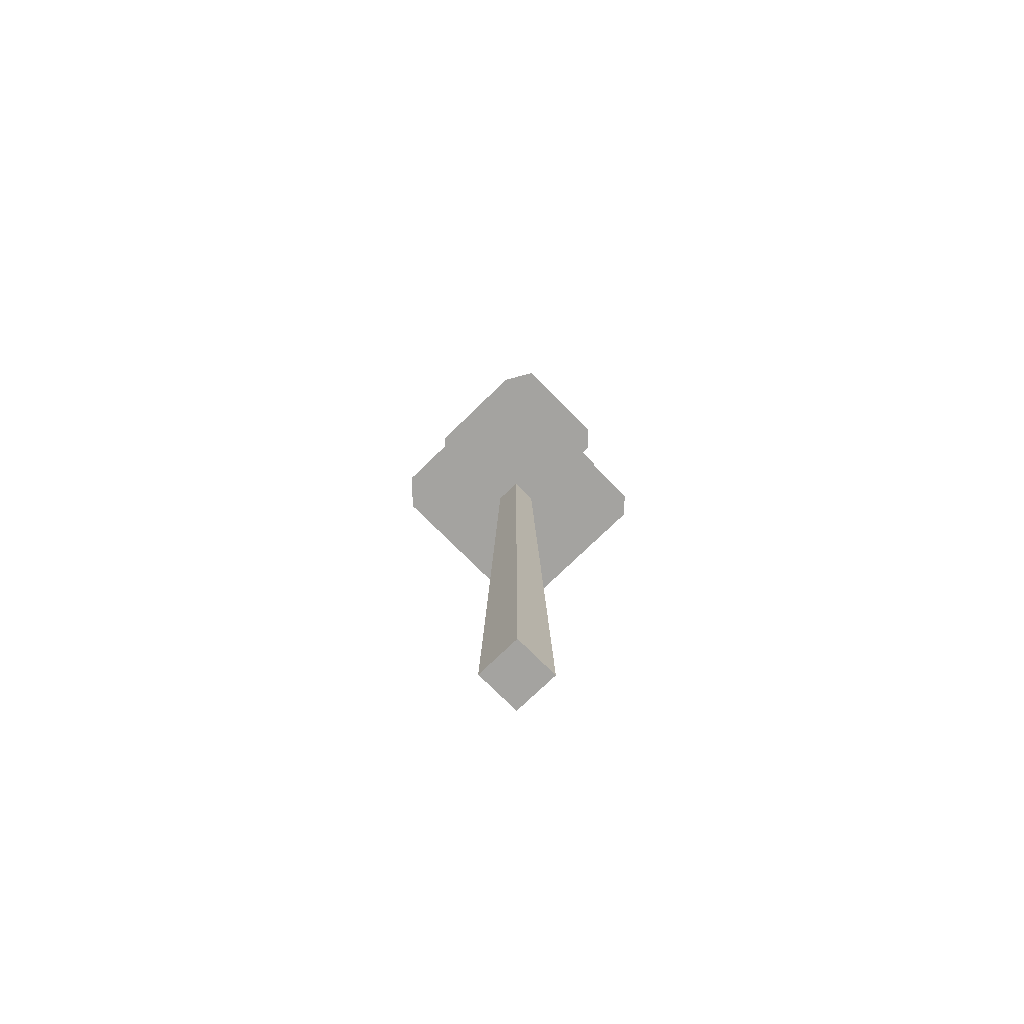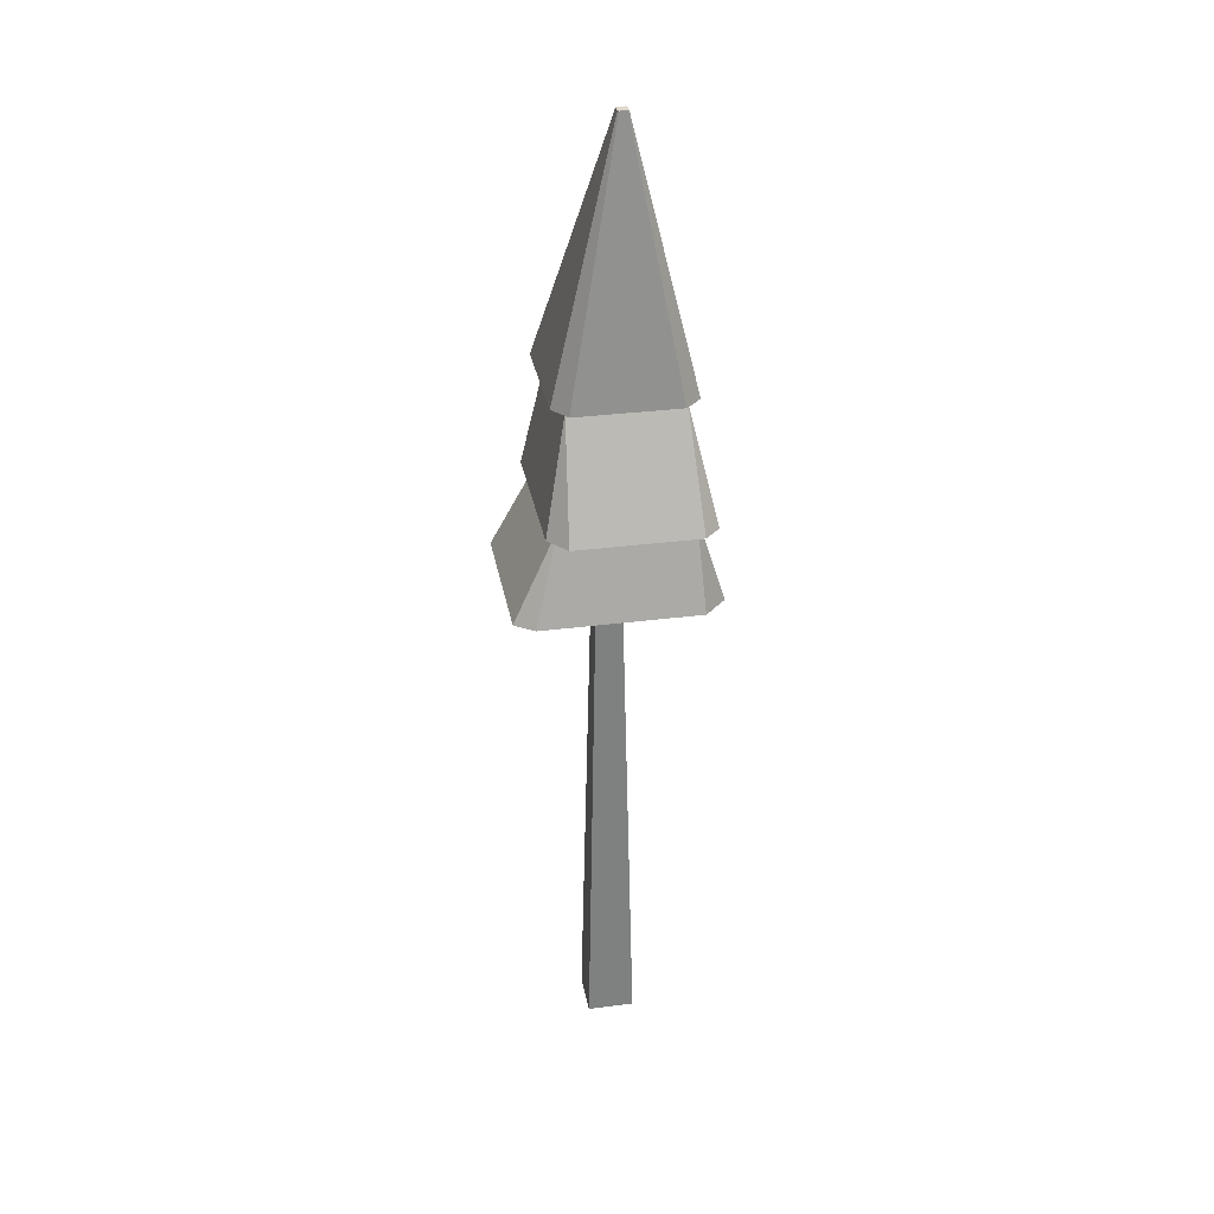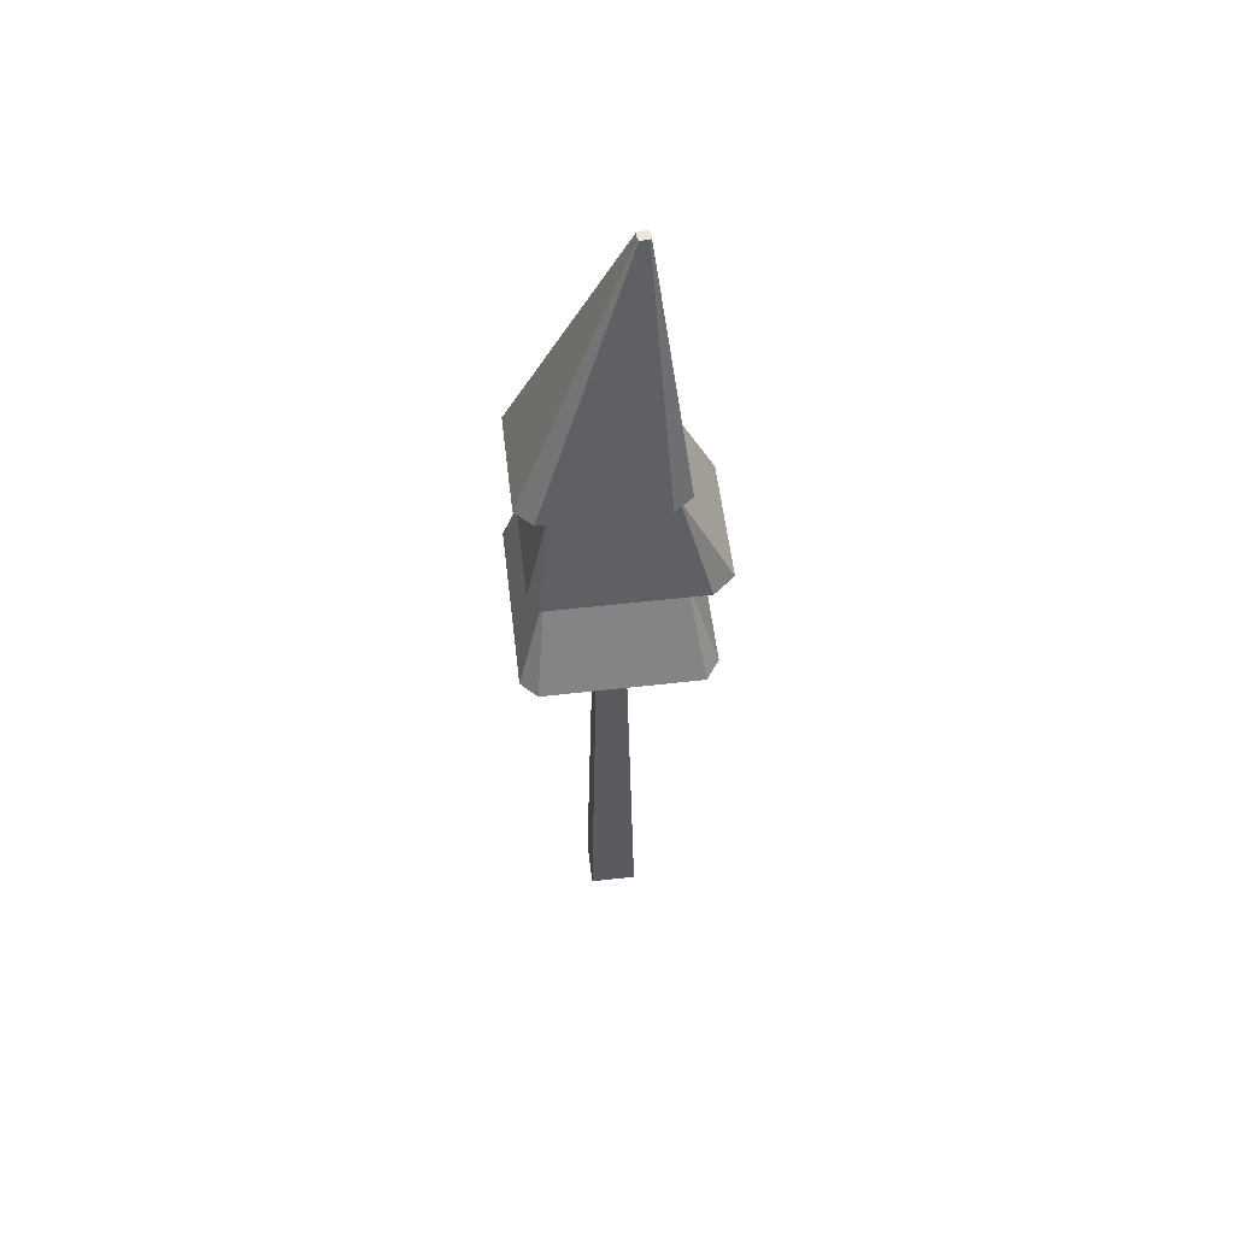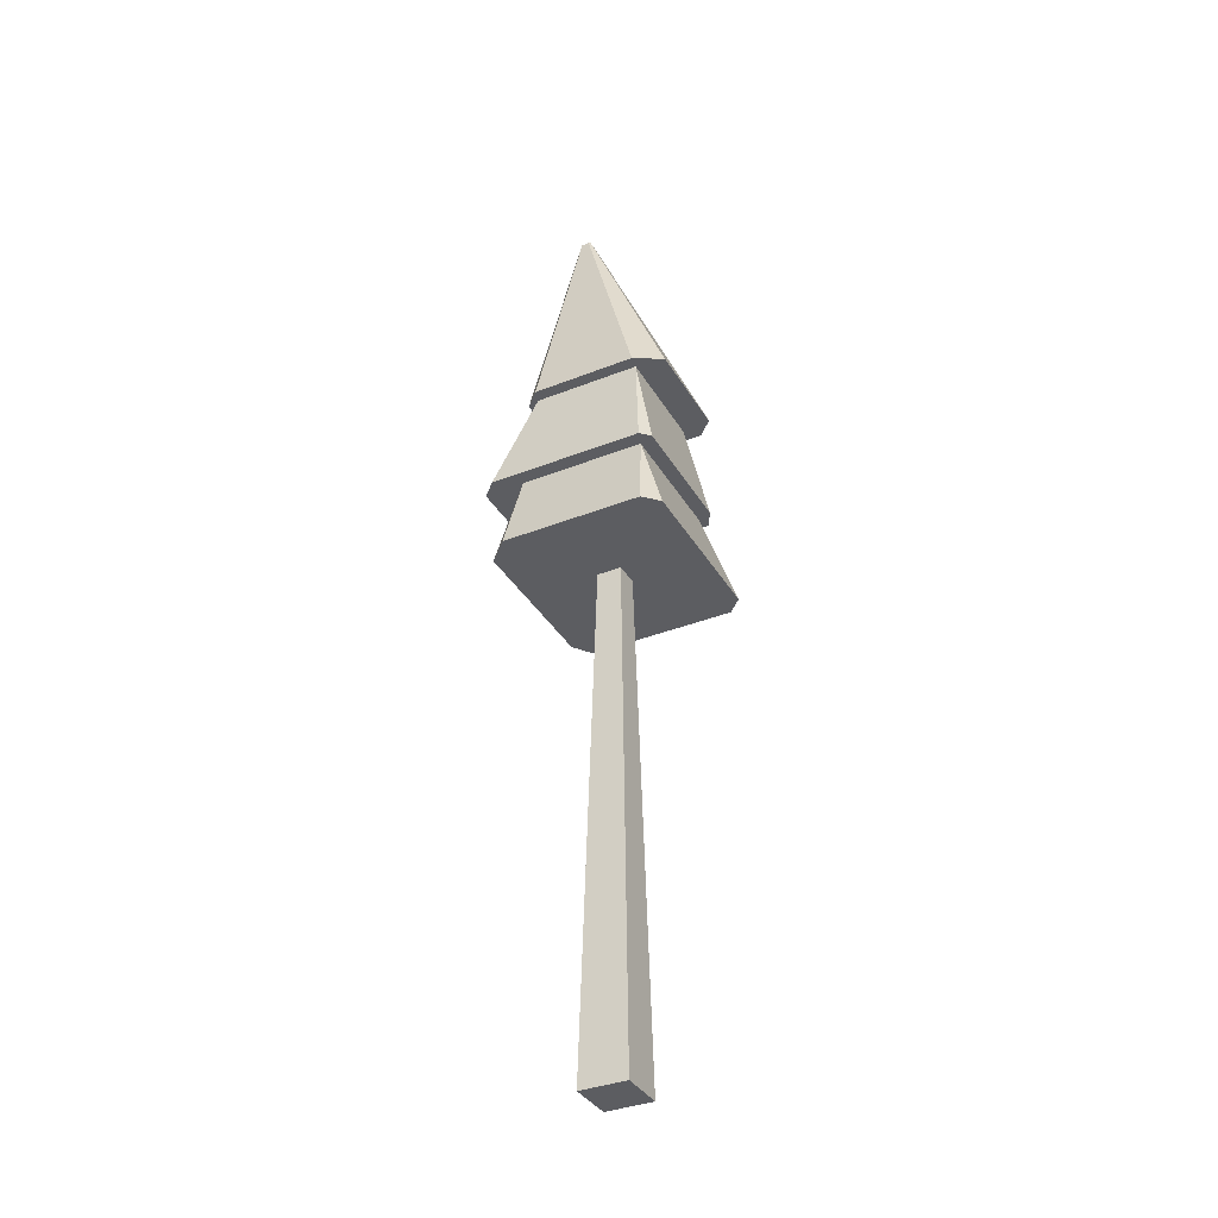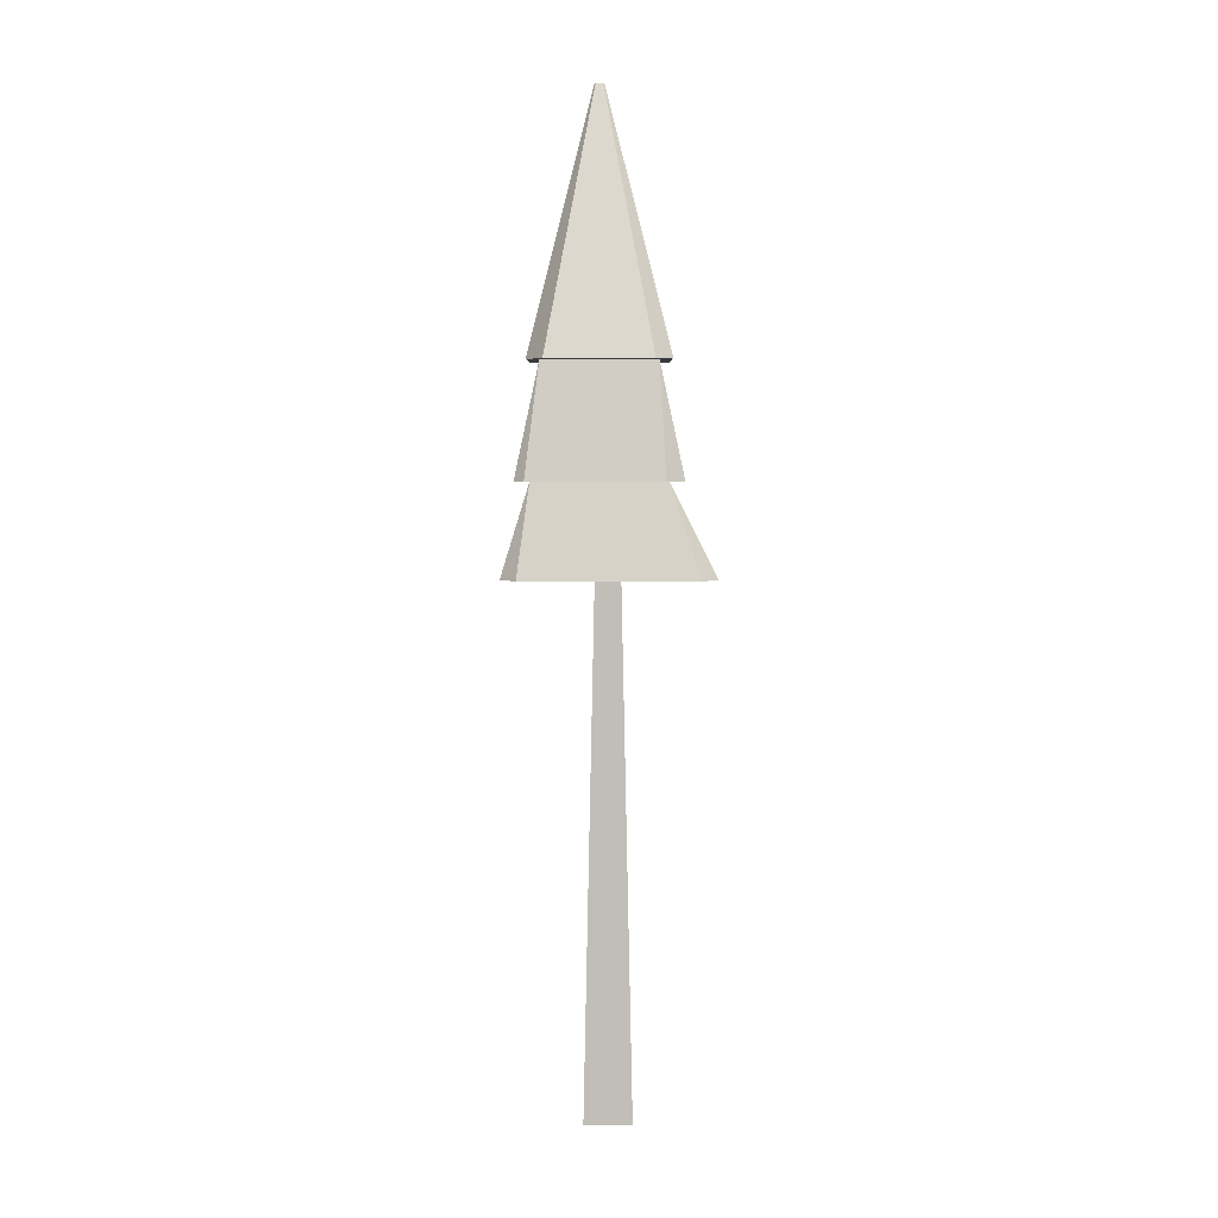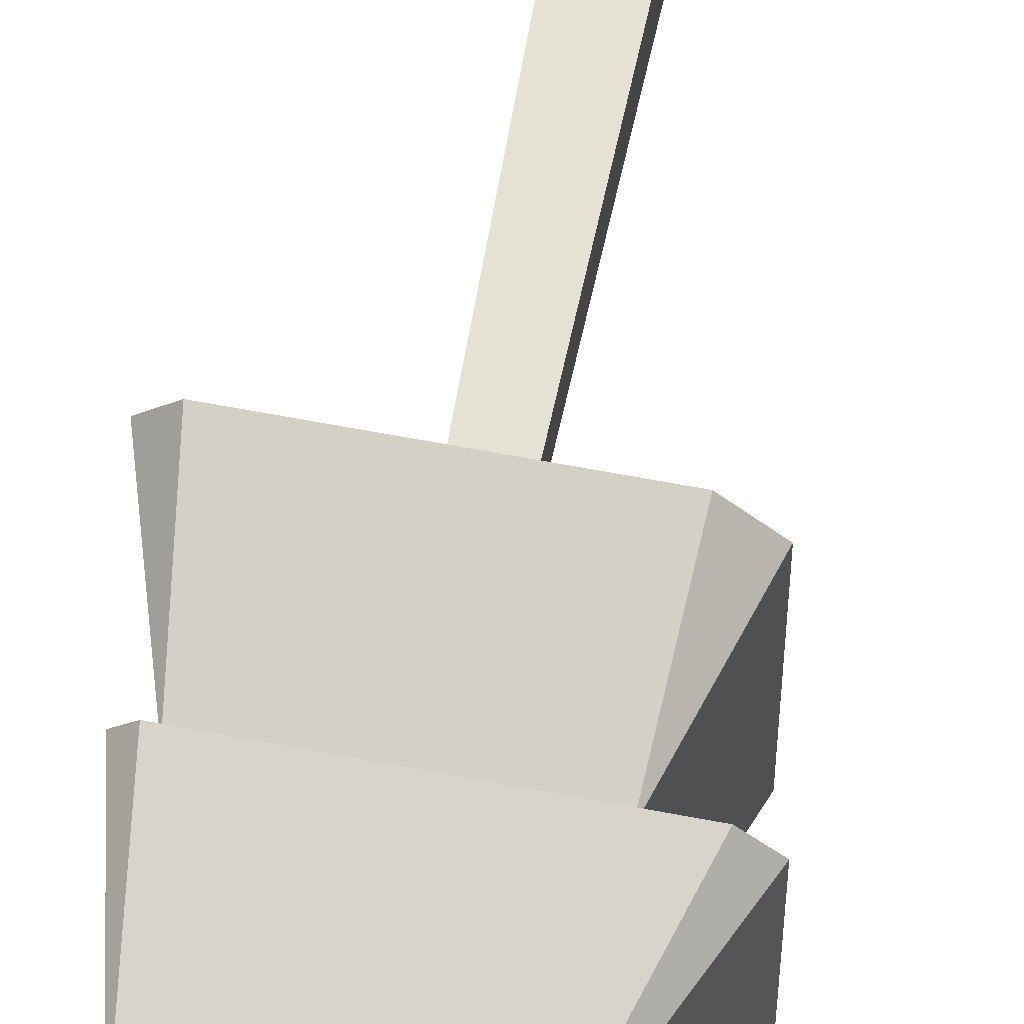
<metadata>
{"format":"obj","ext":"obj","renderer":"f3d","projection":"perspective","resolution":1024,"background":"white","views":[{"elev":-72.8,"azim":44.5,"up":"+Y"},{"elev":31.7,"azim":-100.4,"up":"+Y"},{"elev":56.0,"azim":173.2,"up":"+Y"},{"elev":-36.5,"azim":27.2,"up":"+Y"},{"elev":5.1,"azim":89.8,"up":"+Y"},{"elev":62.8,"azim":-169.0,"up":"+Z"}]}
</metadata>
<code>
o Mesh1_Group1_Model.082
v 0.9264 4.134 -0.6776
v 0.6429 0 -0.5902
v 1.014 0 -0.5902
v 0.7304 4.134 -0.6776
v 0.9183 4.134 -0.6776
v 1.425 4.134 1e-06
v 0.2941 4.134 1e-06
v 0.7304 4.134 -0.8737
v 0.2263 4.134 -1.568
v 0.1173 4.134 -0.1768
v 0.1173 4.134 -1.415
v 0.3315 4.836 -0.2142
v 0.3315 4.836 -1.214
v 0.1704 4.836 -1.328
v 0.1225 4.836 -0.09995
v 0 4.836 -0.2224
v 0 4.836 -1.189
v 0.4014 5.706 -0.2841
v 0.4014 5.706 -1.144
v 0.3032 5.706 -0.3123
v 0.4296 5.706 -0.1859
v 1.261 5.706 -0.2841
v 1.369 4.836 -0.09995
v 1.331 4.836 -0.2142
v 1.545 4.134 -0.1202
v 1.545 4.134 -1.445
v 1.422 4.134 -1.568
v 0.9264 4.134 -0.8737
v 0.7384 4.134 -0.8737
v 1.331 4.836 -1.214
v 1.369 4.836 -1.328
v 1.261 5.706 -1.144
v 0.451 5.706 -1.242
v 0.3032 5.706 -1.131
v 0.5609 7.738 -0.6846
v 0.5609 7.738 -0.7443
v 0.5701 7.738 -0.6754
v 0.5717 7.738 -0.7524
v 1.369 5.706 -1.242
v 0.6387 7.738 -0.7524
v 0.632 7.738 -0.6754
v 1.277 5.706 -0.1859
v 1.445 4.836 -1.189
v 1.445 4.836 -0.1756
v 1.499 5.706 -0.3123
v 1.499 5.706 -1.112
v 0.6482 7.738 -0.743
v 0.6482 7.738 -0.6846
v 1.014 0 -0.9611
v 0.6429 0 -0.9611
v 0.8284 4.134 -0.7757
f 1 2 3
f 2 1 4
f 4 1 5
f 28 8 29
f 49 8 28
f 8 49 50
f 49 2 50
f 2 49 3
f 49 1 3
f 1 49 28
f 50 4 8
f 4 50 2
f 36 37 35
f 37 36 38
f 41 38 40
f 37 38 41
f 48 40 47
f 41 40 48
f 6 5 1
f 6 4 5
f 7 4 6
f 4 7 8
f 7 9 8
f 10 9 7
f 9 10 11
f 12 11 10
f 11 12 13
f 12 14 13
f 15 14 12
f 16 14 15
f 14 16 17
f 18 17 16
f 17 18 19
f 18 20 19
f 20 18 21
f 21 18 22
f 15 22 18
f 22 15 23
f 15 12 23
f 23 12 24
f 7 24 12
f 24 7 6
f 24 6 25
f 6 26 25
f 6 27 26
f 6 1 27
f 28 27 1
f 29 27 28
f 8 27 29
f 8 9 27
f 13 27 9
f 27 13 30
f 13 31 30
f 31 13 14
f 19 31 14
f 31 19 32
f 19 33 32
f 19 34 33
f 34 19 20
f 35 34 20
f 34 35 36
f 33 36 38
f 36 33 34
f 38 39 33
f 39 38 40
f 21 41 37
f 41 21 42
f 21 22 42
f 22 39 42
f 32 39 22
f 32 33 39
f 22 43 32
f 43 22 44
f 22 23 44
f 23 43 44
f 23 31 43
f 23 24 31
f 30 31 24
f 24 26 30
f 26 24 25
f 27 30 26
f 31 32 43
f 42 39 45
f 45 39 46
f 40 46 39
f 46 40 47
f 42 48 41
f 48 42 45
f 46 48 45
f 48 46 47
f 37 20 21
f 20 37 35
f 19 14 17
f 9 11 13
f 51 28 1
f 28 51 29
f 51 8 29
f 51 4 8
f 4 51 5
f 1 5 51
f 12 10 7
f 18 16 15

</code>
